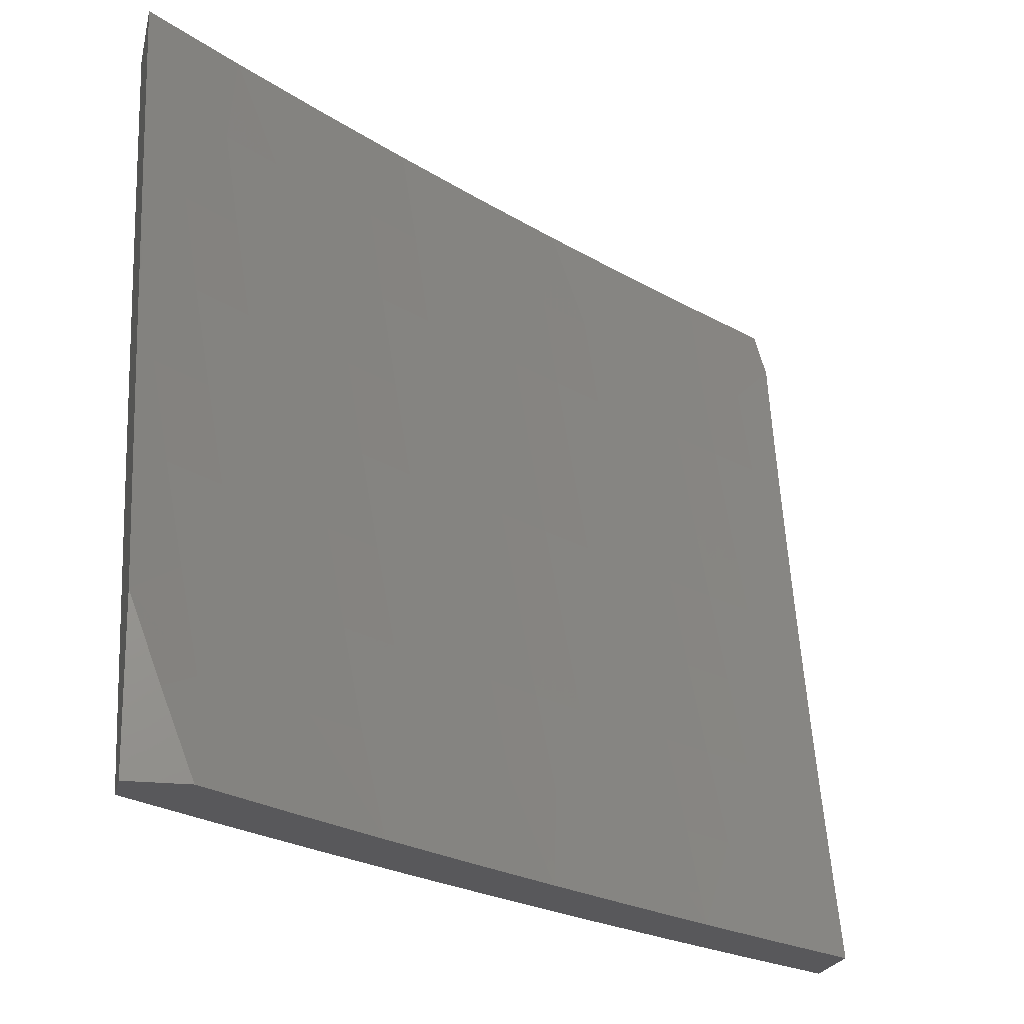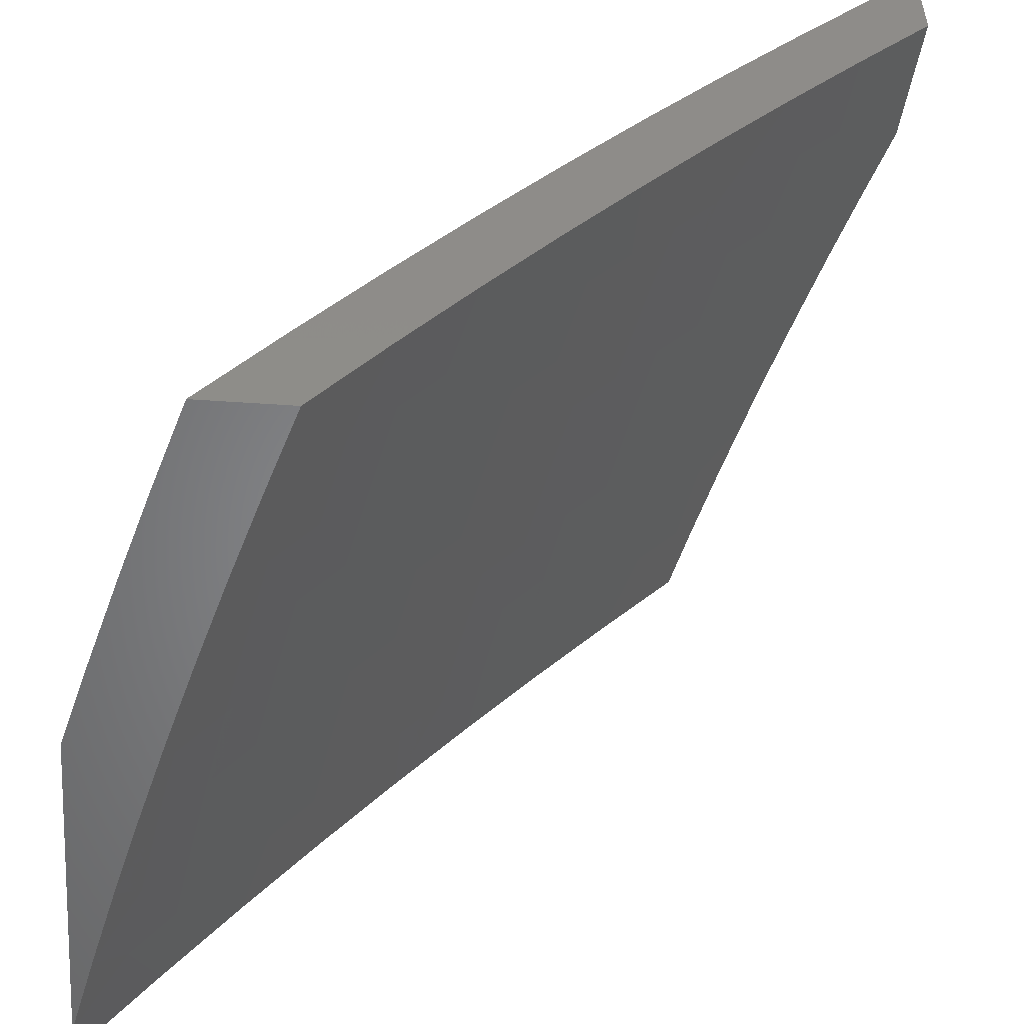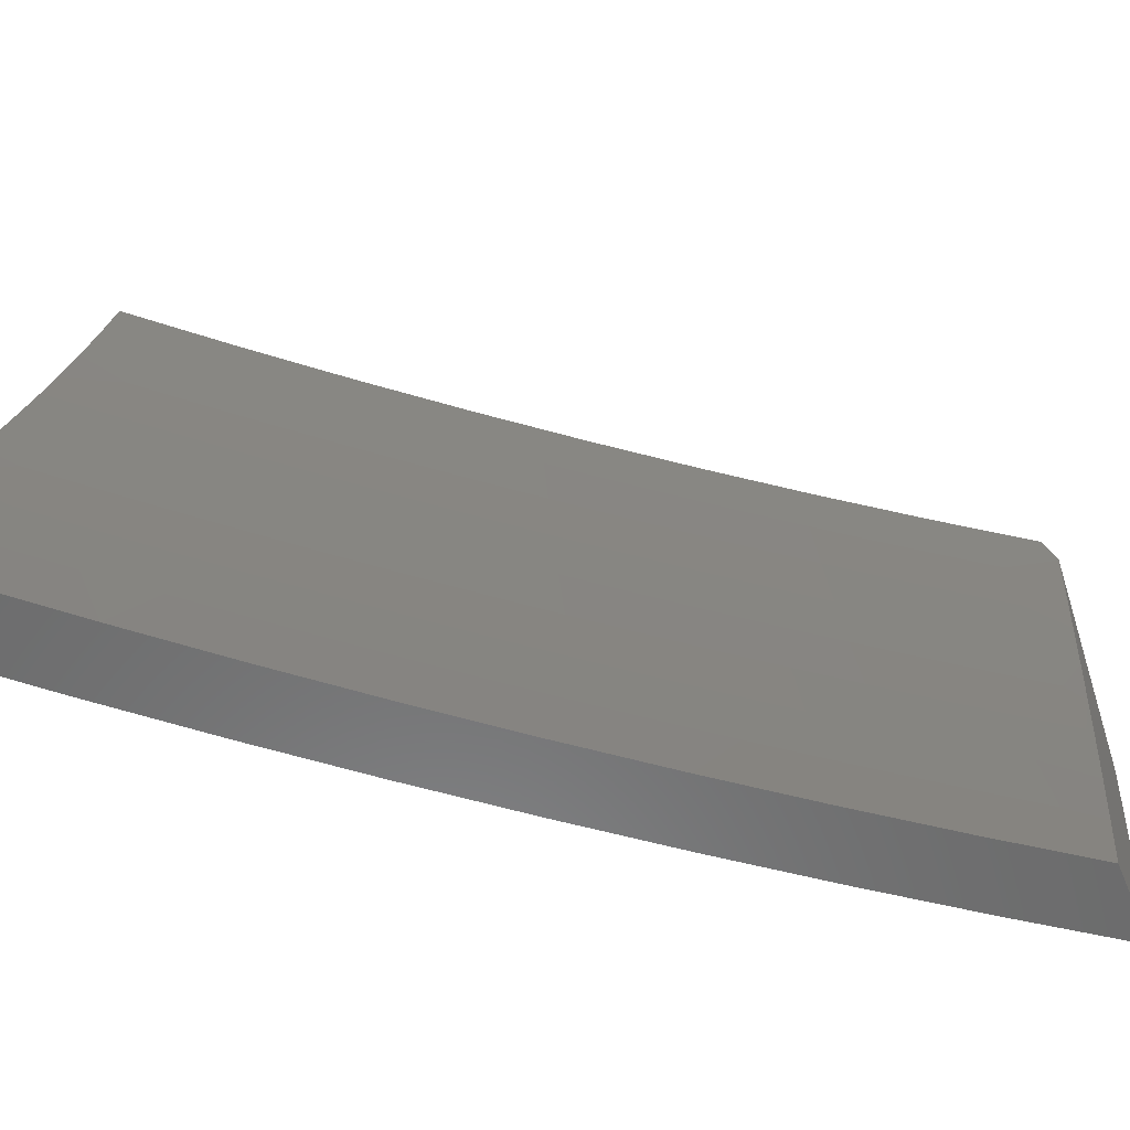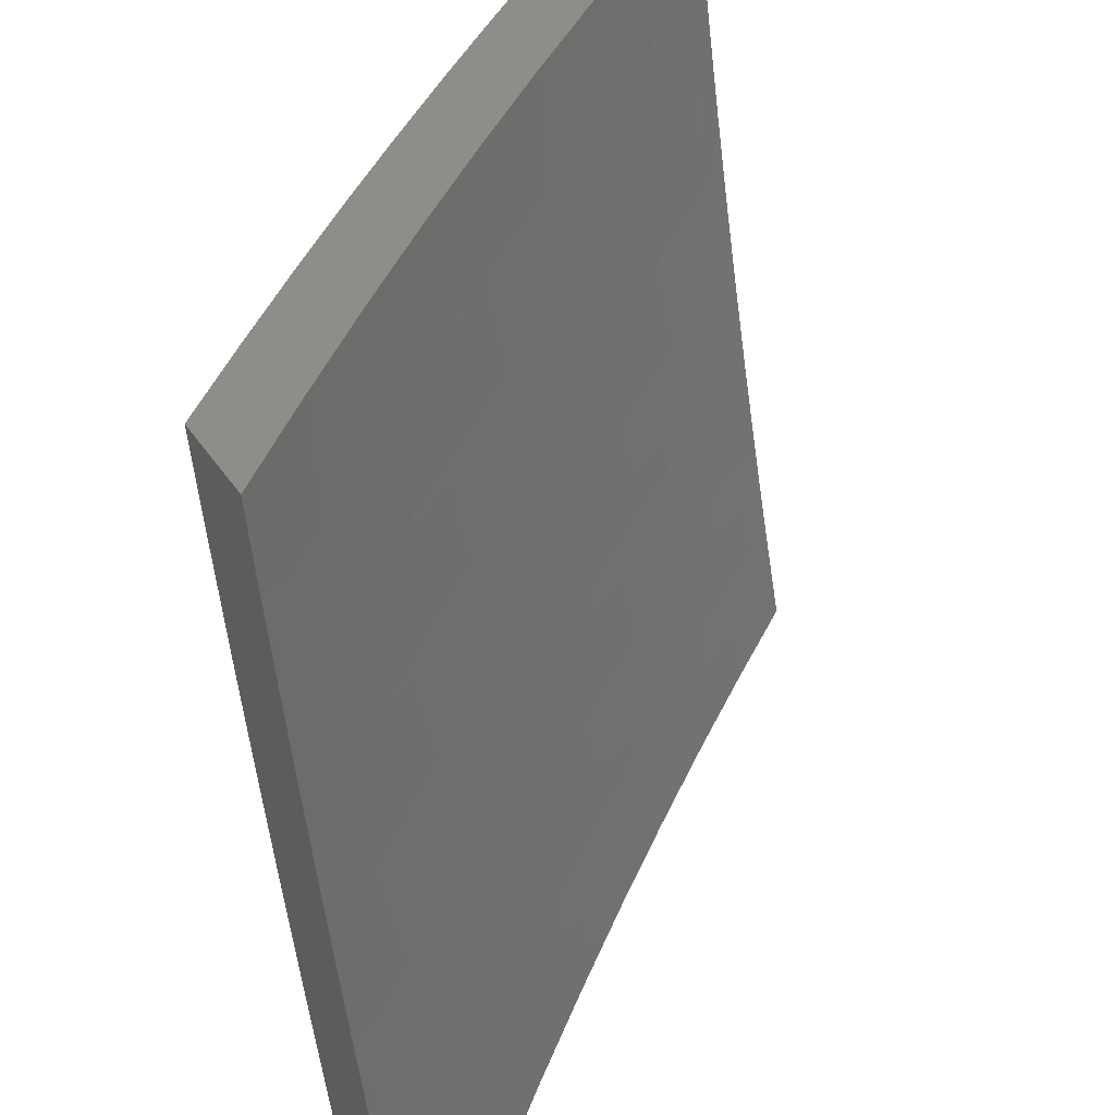
<metadata>
{"format":"stl","ext":"stl","renderer":"f3d","projection":"perspective","resolution":1024,"background":"white","views":[{"elev":-20.2,"azim":-101.7,"up":"+Z"},{"elev":-52.5,"azim":175.8,"up":"+Y"},{"elev":-57.7,"azim":-67.7,"up":"+Z"},{"elev":40.7,"azim":-120.5,"up":"+Z"}]}
</metadata>
<code>
# stl→obj: 273 verts, 542 faces
v 8.099 6.814 -3
v 8.103 6.858 -2.875
v 8 6.925 -3
v 8.045 6.923 -2.875
v 8 6.963 -2.9
v 8 7 -2.8
v 8.068 6.943 -2.75
v 8.032 7 -2.701
v 8.09 6.962 -2.624
v 8.063 7 -2.602
v 8.092 7 -2.502
v 8.111 6.98 -2.499
v 8.12 7 -2.403
v 8.17 6.915 -2.499
v 8.19 6.931 -2.374
v 8.248 6.865 -2.374
v 8.267 6.881 -2.249
v 8.325 6.814 -2.249
v 8.343 6.829 -2.125
v 8.4 6.762 -2.125
v 8.428 6.763 -2
v 8.457 6.694 -2.125
v 8.527 6.642 -2
v 8.513 6.625 -2.125
v 8.568 6.557 -2.125
v 8.494 6.611 -2.249
v 8.55 6.543 -2.249
v 8.475 6.596 -2.374
v 8.53 6.528 -2.374
v 8.454 6.58 -2.499
v 8.509 6.512 -2.499
v 8.432 6.563 -2.624
v 8.487 6.495 -2.624
v 8.409 6.545 -2.75
v 8.464 6.477 -2.75
v 8.385 6.526 -2.875
v 8.44 6.459 -2.875
v 8.387 6.473 -3
v 8.479 6.357 -3
v 8.161 6.793 -2.875
v 8.197 6.702 -3
v 8.218 6.727 -2.875
v 8.274 6.66 -2.875
v 8.298 6.679 -2.75
v 8.354 6.612 -2.75
v 8.377 6.63 -2.624
v 8.293 6.588 -3
v 8.33 6.593 -2.875
v 8.57 6.239 -3
v 8.547 6.322 -2.875
v 8.494 6.39 -2.875
v 8.518 6.409 -2.75
v 8.541 6.426 -2.624
v 8.564 6.443 -2.499
v 8.585 6.459 -2.374
v 8.604 6.474 -2.249
v 8.623 6.488 -2.125
v 8.626 6.52 -2
v 8.66 6.12 -3
v 8.652 6.184 -2.875
v 8.6 6.253 -2.875
v 8.625 6.271 -2.75
v 8.572 6.34 -2.75
v 8.648 6.288 -2.624
v 8.595 6.357 -2.624
v 8.671 6.305 -2.499
v 8.617 6.374 -2.499
v 8.692 6.32 -2.374
v 8.639 6.39 -2.374
v 8.712 6.335 -2.249
v 8.659 6.404 -2.249
v 8.731 6.348 -2.125
v 8.677 6.418 -2.125
v 8.722 6.396 -2
v 8.747 6 -3
v 8.755 6.044 -2.875
v 8.704 6.114 -2.875
v 8.729 6.132 -2.75
v 8.677 6.202 -2.75
v 8.753 6.149 -2.624
v 8.701 6.219 -2.624
v 8.775 6.165 -2.499
v 8.723 6.235 -2.499
v 8.797 6.18 -2.374
v 8.745 6.25 -2.374
v 8.817 6.194 -2.249
v 8.765 6.264 -2.249
v 8.836 6.207 -2.125
v 8.784 6.278 -2.125
v 8.816 6.271 -2
v 8.784 6 -2.883
v 8.819 6 -2.767
v 8.78 6.062 -2.75
v 8.853 6 -2.649
v 8.804 6.078 -2.624
v 8.855 6.008 -2.624
v 8.878 6.023 -2.499
v 8.886 6 -2.531
v 8.916 6 -2.413
v 8.899 6.038 -2.374
v 8.946 6 -2.295
v 8.92 6.052 -2.249
v 8.974 6 -2.176
v 8.939 6.065 -2.125
v 9 6 -2.056
v 9 6.017 -2
v 8.909 6.145 -2
v 8.888 6.136 -2.125
v 8.869 6.123 -2.249
v 8.326 6.882 -2
v 8.285 6.896 -2.125
v 8.208 6.947 -2.249
v 8.148 7 -2.302
v 8.131 6.997 -2.374
v 8.222 7 -2
v 8.226 6.963 -2.125
v 8.174 7 -2.202
v 8.199 7 -2.101
v 8.126 6.878 -2.75
v 8.184 6.812 -2.75
v 8.241 6.746 -2.75
v 8.148 6.897 -2.624
v 8.206 6.831 -2.624
v 8.264 6.764 -2.624
v 8.32 6.698 -2.624
v 8.228 6.848 -2.499
v 8.305 6.799 -2.374
v 8.382 6.747 -2.249
v 8.285 6.782 -2.499
v 8.342 6.715 -2.499
v 8.398 6.648 -2.499
v 8.362 6.731 -2.374
v 8.438 6.679 -2.249
v 8.419 6.664 -2.374
v 8.827 6.094 -2.499
v 8.848 6.109 -2.374
v 8.768 6.13 -3
v 8.834 6.093 -2.875
v 8.862 6 -3
v 8.883 6.024 -2.875
v 8.898 6 -2.882
v 8.934 6 -2.763
v 8.909 6.041 -2.75
v 8.968 6 -2.644
v 8.932 6.057 -2.624
v 9 6 -2.524
v 8.955 6.073 -2.499
v 9 6.024 -2.459
v 8.977 6.088 -2.374
v 9 6.048 -2.394
v 9 6.07 -2.329
v 8.997 6.101 -2.249
v 9 6.093 -2.264
v 9 6.114 -2.198
v 8.947 6.171 -2.249
v 9 6.135 -2.132
v 8.966 6.184 -2.125
v 9 6.155 -2.066
v 8.916 6.254 -2.125
v 8.922 6.282 -2
v 8.864 6.324 -2.125
v 8.844 6.387 -2
v 8.812 6.393 -2.125
v 8.764 6.492 -2
v 8.76 6.461 -2.125
v 8.707 6.529 -2.125
v 8.741 6.447 -2.249
v 8.688 6.516 -2.249
v 8.721 6.433 -2.374
v 8.668 6.501 -2.374
v 8.7 6.417 -2.499
v 8.647 6.485 -2.499
v 8.678 6.401 -2.624
v 8.626 6.469 -2.624
v 8.655 6.384 -2.75
v 8.602 6.451 -2.75
v 8.63 6.366 -2.875
v 8.578 6.433 -2.875
v 8.574 6.386 -3
v 8.525 6.5 -2.875
v 8.475 6.512 -3
v 8.472 6.567 -2.875
v 8.373 6.636 -3
v 8.418 6.633 -2.875
v 8.363 6.698 -2.875
v 8.387 6.717 -2.75
v 8.331 6.783 -2.75
v 8.354 6.801 -2.624
v 8.298 6.866 -2.624
v 8.319 6.884 -2.499
v 8.262 6.949 -2.499
v 8.282 6.966 -2.374
v 8.25 7 -2.379
v 8.283 7 -2.253
v 8.672 6.259 -3
v 8.733 6.23 -2.875
v 8.784 6.162 -2.875
v 8.809 6.179 -2.75
v 8.859 6.11 -2.75
v 8.833 6.196 -2.624
v 8.883 6.127 -2.624
v 8.855 6.212 -2.499
v 8.905 6.142 -2.499
v 8.876 6.227 -2.374
v 8.927 6.157 -2.374
v 8.897 6.241 -2.249
v 8.682 6.298 -2.875
v 8.707 6.316 -2.75
v 8.758 6.248 -2.75
v 8.73 6.333 -2.624
v 8.782 6.265 -2.624
v 8.752 6.349 -2.499
v 8.804 6.281 -2.499
v 8.774 6.364 -2.374
v 8.825 6.296 -2.374
v 8.793 6.379 -2.249
v 8.845 6.31 -2.249
v 8.27 6.759 -3
v 8.308 6.764 -2.875
v 8.275 6.848 -2.75
v 8.241 6.931 -2.624
v 8.215 7 -2.504
v 8.252 6.829 -2.875
v 8.165 6.88 -3
v 8.196 6.893 -2.875
v 8.139 6.957 -2.875
v 8.162 6.977 -2.75
v 8.14 7 -2.753
v 8.179 7 -2.629
v 8.058 7 -3
v 8.1 7 -2.877
v 8.184 6.996 -2.624
v 8.301 6.981 -2.249
v 8.315 7 -2.127
v 8.318 6.996 -2.125
v 8.344 7 -2
v 8.376 6.931 -2.125
v 8.431 6.9 -2
v 8.432 6.865 -2.125
v 8.516 6.8 -2
v 8.488 6.799 -2.125
v 8.544 6.732 -2.125
v 8.525 6.718 -2.249
v 8.58 6.651 -2.249
v 8.561 6.636 -2.374
v 8.615 6.568 -2.374
v 8.594 6.553 -2.499
v 8.6 6.698 -2
v 8.599 6.665 -2.125
v 8.634 6.583 -2.249
v 8.682 6.595 -2
v 8.653 6.597 -2.125
v 9 6.175 -2
v 8.549 6.518 -2.75
v 8.496 6.585 -2.75
v 8.441 6.651 -2.75
v 8.572 6.536 -2.624
v 8.518 6.603 -2.624
v 8.464 6.669 -2.624
v 8.409 6.735 -2.624
v 8.54 6.62 -2.499
v 8.506 6.702 -2.374
v 8.47 6.784 -2.249
v 8.486 6.686 -2.499
v 8.431 6.753 -2.499
v 8.375 6.818 -2.499
v 8.451 6.769 -2.374
v 8.414 6.85 -2.249
v 8.395 6.835 -2.374
v 8.339 6.9 -2.374
v 8.219 6.913 -2.75
v 8.358 6.916 -2.249
v 8 7 -3
f 1 2 3
f 3 2 4
f 3 4 5
f 5 4 6
f 6 4 7
f 6 7 8
f 8 7 9
f 8 9 10
f 10 9 11
f 11 9 12
f 11 12 13
f 13 12 14
f 13 14 15
f 15 14 16
f 15 16 17
f 17 16 18
f 17 18 19
f 19 18 20
f 19 20 21
f 21 20 22
f 21 22 23
f 23 22 24
f 23 24 25
f 25 24 26
f 25 26 27
f 27 26 28
f 27 28 29
f 29 28 30
f 29 30 31
f 31 30 32
f 31 32 33
f 33 32 34
f 33 34 35
f 35 34 36
f 35 36 37
f 37 36 38
f 37 38 39
f 2 1 40
f 40 1 41
f 40 41 42
f 42 41 43
f 42 43 44
f 44 43 45
f 44 45 46
f 46 45 32
f 46 32 30
f 41 47 43
f 43 47 48
f 43 48 45
f 45 48 34
f 45 34 32
f 48 47 36
f 36 47 38
f 49 50 39
f 39 50 51
f 39 51 37
f 37 51 52
f 37 52 35
f 35 52 53
f 35 53 33
f 33 53 54
f 33 54 31
f 31 54 55
f 31 55 29
f 29 55 56
f 29 56 27
f 27 56 57
f 27 57 25
f 25 57 58
f 25 58 23
f 59 60 49
f 49 60 61
f 49 61 50
f 50 61 62
f 50 62 63
f 63 62 64
f 63 64 65
f 65 64 66
f 65 66 67
f 67 66 68
f 67 68 69
f 69 68 70
f 69 70 71
f 71 70 72
f 71 72 73
f 73 72 74
f 73 74 58
f 75 76 59
f 59 76 77
f 59 77 60
f 60 77 78
f 60 78 79
f 79 78 80
f 79 80 81
f 81 80 82
f 81 82 83
f 83 82 84
f 83 84 85
f 85 84 86
f 85 86 87
f 87 86 88
f 87 88 89
f 89 88 90
f 89 90 72
f 72 90 74
f 75 91 76
f 76 91 92
f 76 92 93
f 93 92 94
f 93 94 95
f 95 94 96
f 95 96 97
f 97 96 98
f 97 98 99
f 94 98 96
f 97 99 100
f 100 99 101
f 100 101 102
f 102 101 103
f 102 103 104
f 104 103 105
f 104 105 106
f 106 107 104
f 104 107 108
f 104 108 109
f 109 108 86
f 109 86 84
f 108 107 88
f 88 107 90
f 21 110 19
f 19 110 111
f 19 111 17
f 17 111 112
f 17 112 15
f 15 112 113
f 15 113 114
f 114 113 13
f 114 13 15
f 110 115 111
f 111 115 116
f 111 116 112
f 112 116 117
f 112 117 113
f 115 118 116
f 116 118 117
f 58 57 73
f 73 57 56
f 73 56 71
f 71 56 55
f 71 55 69
f 69 55 54
f 69 54 67
f 67 54 53
f 67 53 65
f 65 53 52
f 65 52 63
f 63 52 51
f 63 51 50
f 7 4 119
f 119 4 2
f 119 2 120
f 120 2 40
f 120 40 121
f 121 40 42
f 121 42 44
f 14 12 9
f 9 7 122
f 122 7 119
f 122 119 123
f 123 119 120
f 123 120 124
f 124 120 121
f 124 121 125
f 125 121 44
f 125 44 46
f 123 126 122
f 122 126 14
f 122 14 9
f 14 126 16
f 16 126 127
f 16 127 18
f 18 127 128
f 18 128 20
f 20 128 22
f 126 123 129
f 129 123 124
f 129 124 130
f 130 124 125
f 130 125 131
f 131 125 46
f 131 46 30
f 130 132 129
f 129 132 127
f 129 127 126
f 127 132 128
f 128 132 133
f 128 133 22
f 22 133 24
f 132 130 134
f 134 130 131
f 134 131 28
f 28 131 30
f 36 34 48
f 132 134 133
f 133 134 26
f 133 26 24
f 26 134 28
f 60 79 61
f 61 79 62
f 79 81 62
f 62 81 64
f 81 83 64
f 64 83 66
f 83 85 66
f 66 85 68
f 89 72 70
f 85 87 68
f 68 87 70
f 87 89 70
f 76 93 77
f 77 93 78
f 93 95 78
f 78 95 80
f 82 80 135
f 135 80 95
f 135 95 97
f 84 82 136
f 136 82 135
f 136 135 100
f 100 135 97
f 108 88 86
f 102 104 109
f 100 102 136
f 136 102 109
f 136 109 84
f 137 138 139
f 139 138 140
f 139 140 141
f 141 140 142
f 142 140 143
f 142 143 144
f 144 143 145
f 144 145 146
f 146 145 147
f 146 147 148
f 148 147 149
f 148 149 150
f 150 149 151
f 151 149 152
f 151 152 153
f 153 152 154
f 154 152 155
f 154 155 156
f 156 155 157
f 156 157 158
f 158 157 159
f 158 159 160
f 160 159 161
f 160 161 162
f 162 161 163
f 162 163 164
f 164 163 165
f 164 165 166
f 166 165 167
f 166 167 168
f 168 167 169
f 168 169 170
f 170 169 171
f 170 171 172
f 172 171 173
f 172 173 174
f 174 173 175
f 174 175 176
f 176 175 177
f 176 177 178
f 178 177 179
f 178 179 180
f 180 179 181
f 180 181 182
f 182 181 183
f 182 183 184
f 184 183 185
f 184 185 186
f 186 185 187
f 186 187 188
f 188 187 189
f 188 189 190
f 190 189 191
f 190 191 192
f 192 191 193
f 192 193 194
f 195 196 137
f 137 196 197
f 137 197 138
f 138 197 198
f 138 198 199
f 199 198 200
f 199 200 201
f 201 200 202
f 201 202 203
f 203 202 204
f 203 204 205
f 205 204 206
f 205 206 155
f 155 206 159
f 155 159 157
f 179 177 195
f 195 177 207
f 195 207 196
f 196 207 208
f 196 208 209
f 209 208 210
f 209 210 211
f 211 210 212
f 211 212 213
f 213 212 214
f 213 214 215
f 215 214 216
f 215 216 217
f 217 216 163
f 217 163 161
f 183 218 185
f 185 218 219
f 185 219 187
f 187 219 220
f 187 220 189
f 189 220 221
f 189 221 191
f 191 221 222
f 191 222 193
f 219 218 223
f 223 218 224
f 223 224 225
f 225 224 226
f 225 226 227
f 227 226 228
f 227 228 229
f 224 230 226
f 226 230 231
f 226 231 228
f 227 229 232
f 232 229 222
f 232 222 221
f 192 194 233
f 233 194 234
f 233 234 235
f 235 234 236
f 235 236 237
f 237 236 238
f 237 238 239
f 239 238 240
f 239 240 241
f 241 240 242
f 241 242 243
f 243 242 244
f 243 244 245
f 245 244 246
f 245 246 247
f 247 246 172
f 247 172 174
f 240 248 242
f 242 248 249
f 242 249 244
f 244 249 250
f 244 250 246
f 246 250 170
f 246 170 172
f 248 251 249
f 249 251 252
f 249 252 250
f 250 252 168
f 250 168 170
f 252 251 166
f 166 251 164
f 160 253 158
f 138 199 140
f 140 199 143
f 199 201 143
f 143 201 145
f 201 203 145
f 145 203 147
f 155 152 149
f 203 205 147
f 147 205 149
f 205 155 149
f 196 209 197
f 197 209 198
f 209 211 198
f 198 211 200
f 211 213 200
f 200 213 202
f 213 215 202
f 202 215 204
f 161 159 206
f 215 217 204
f 204 217 206
f 217 161 206
f 177 175 207
f 207 175 208
f 175 173 208
f 208 173 210
f 173 171 210
f 210 171 212
f 171 169 212
f 212 169 214
f 165 163 216
f 169 167 214
f 214 167 216
f 167 165 216
f 176 178 254
f 254 178 180
f 254 180 255
f 255 180 182
f 255 182 256
f 256 182 184
f 256 184 186
f 174 176 257
f 257 176 254
f 257 254 258
f 258 254 255
f 258 255 259
f 259 255 256
f 259 256 260
f 260 256 186
f 260 186 188
f 252 166 168
f 258 261 257
f 257 261 247
f 257 247 174
f 247 261 245
f 245 261 262
f 245 262 243
f 243 262 263
f 243 263 241
f 241 263 239
f 261 258 264
f 264 258 259
f 264 259 265
f 265 259 260
f 265 260 266
f 266 260 188
f 266 188 190
f 265 267 264
f 264 267 262
f 264 262 261
f 262 267 263
f 263 267 268
f 263 268 239
f 239 268 237
f 267 265 269
f 269 265 266
f 269 266 270
f 270 266 190
f 270 190 192
f 219 223 220
f 220 223 271
f 220 271 221
f 221 271 232
f 270 272 269
f 269 272 268
f 269 268 267
f 235 237 272
f 272 237 268
f 192 233 270
f 270 233 272
f 233 235 272
f 225 227 271
f 271 227 232
f 223 225 271
f 105 153 106
f 106 153 154
f 106 154 156
f 146 148 105
f 105 148 150
f 105 150 151
f 151 153 105
f 156 158 106
f 106 158 253
f 105 103 146
f 146 103 101
f 146 101 99
f 146 99 144
f 144 99 98
f 144 98 142
f 142 98 94
f 142 94 141
f 141 94 92
f 141 92 139
f 139 92 91
f 139 91 75
f 139 75 137
f 137 75 59
f 137 59 195
f 195 59 49
f 195 49 179
f 179 49 39
f 179 39 181
f 181 39 38
f 181 38 183
f 183 38 47
f 183 47 218
f 218 47 41
f 218 41 224
f 224 41 1
f 224 1 230
f 230 1 3
f 230 3 273
f 115 110 236
f 236 110 238
f 238 110 21
f 238 21 240
f 240 21 23
f 240 23 248
f 248 23 58
f 248 58 251
f 251 58 164
f 164 58 74
f 164 74 162
f 162 74 90
f 162 90 160
f 160 90 107
f 160 107 253
f 253 107 106
f 3 5 273
f 273 5 6
f 8 231 6
f 6 231 230
f 6 230 273
f 8 10 231
f 231 10 228
f 228 10 11
f 228 11 229
f 229 11 13
f 229 13 222
f 222 13 113
f 222 113 193
f 193 113 117
f 193 117 118
f 193 118 194
f 194 118 115
f 194 115 234
f 234 115 236

</code>
